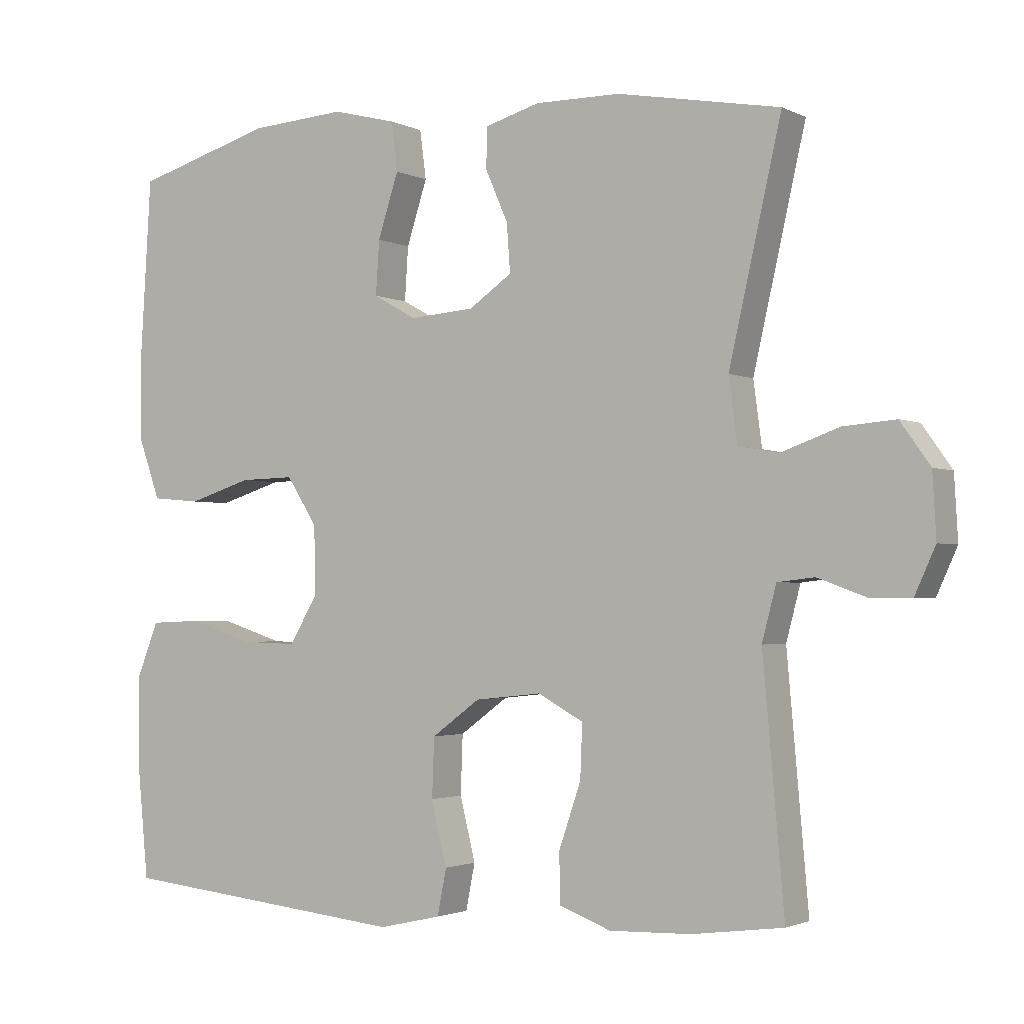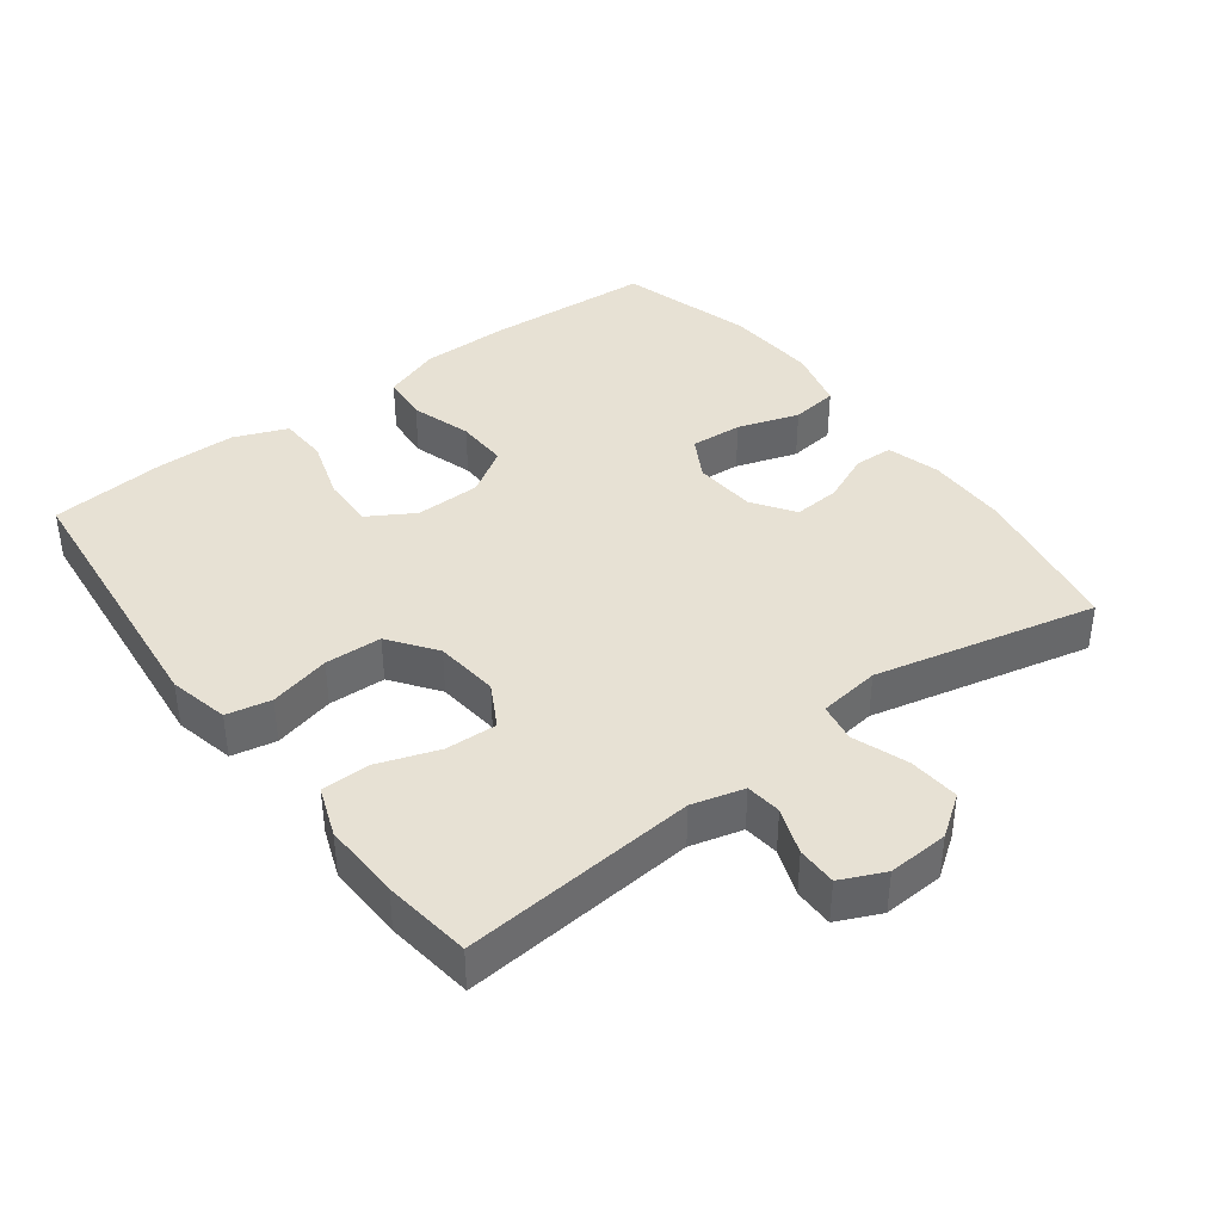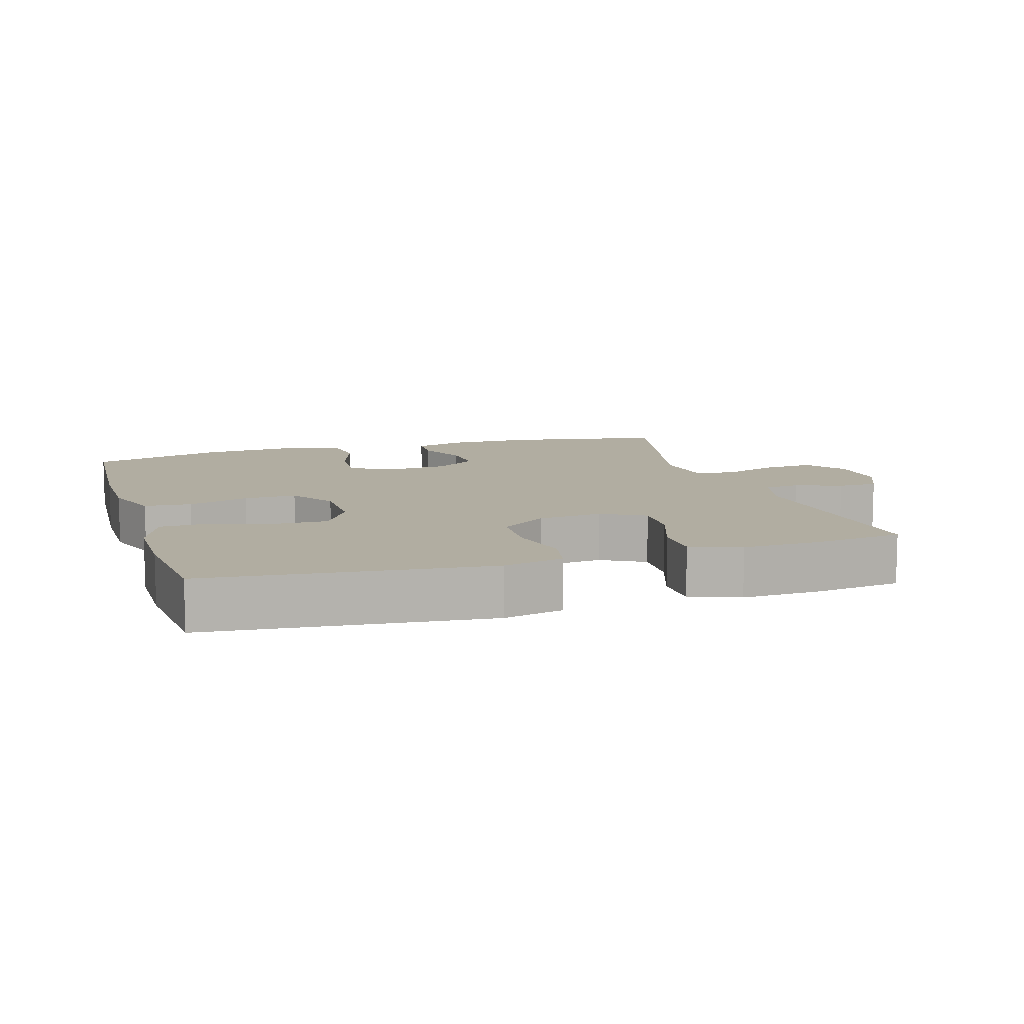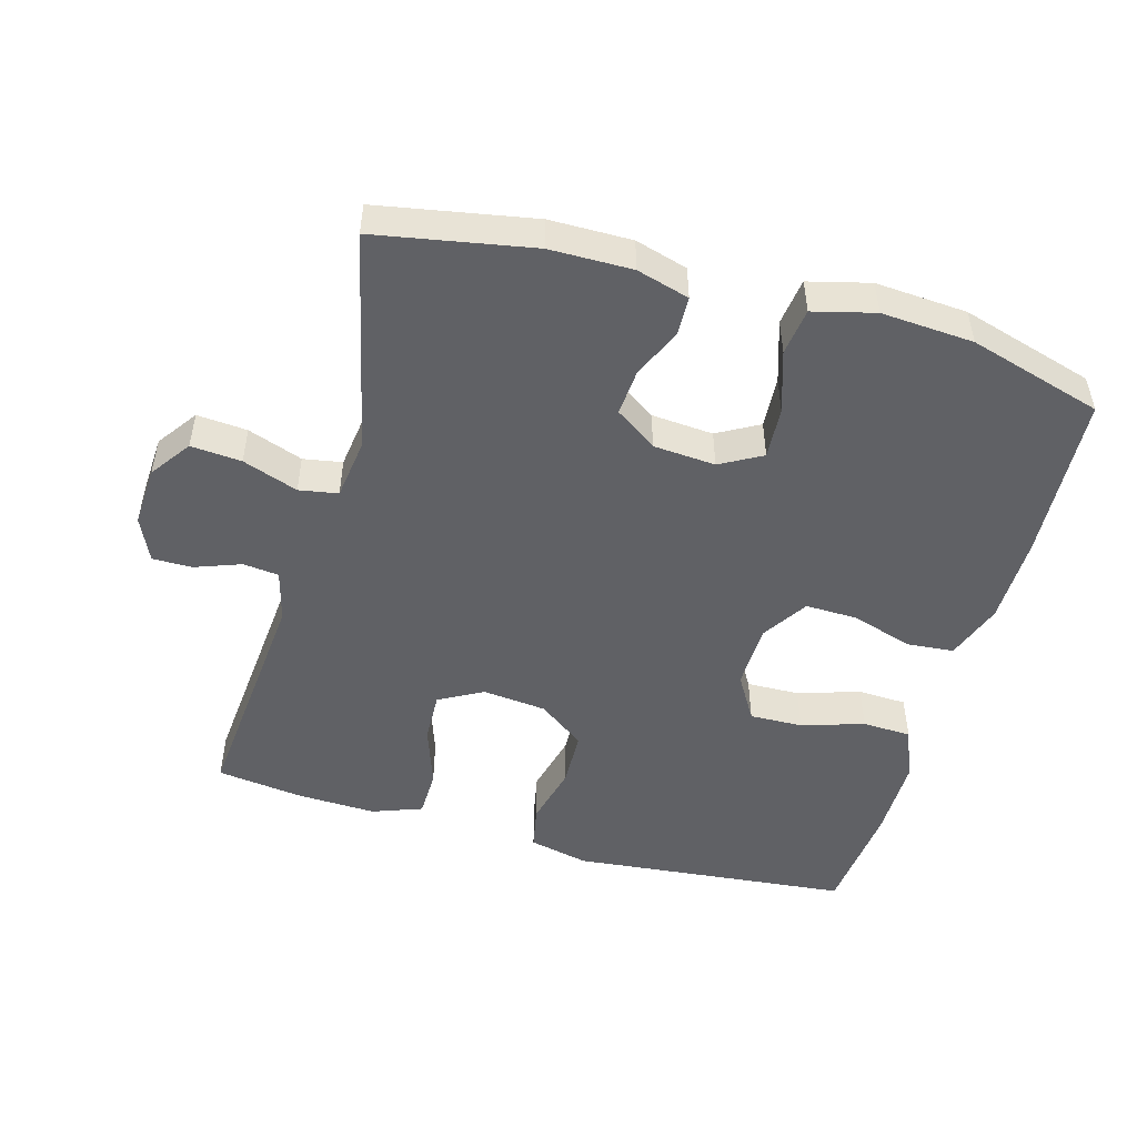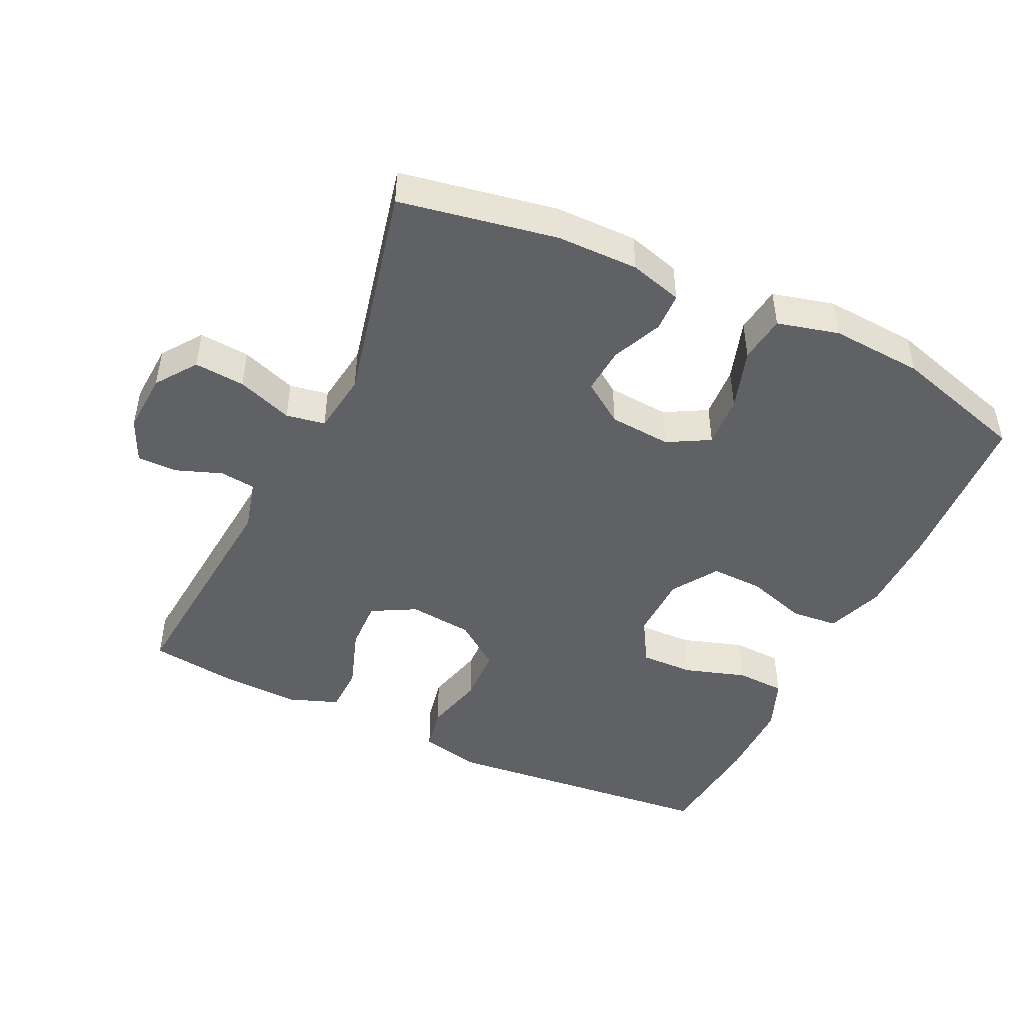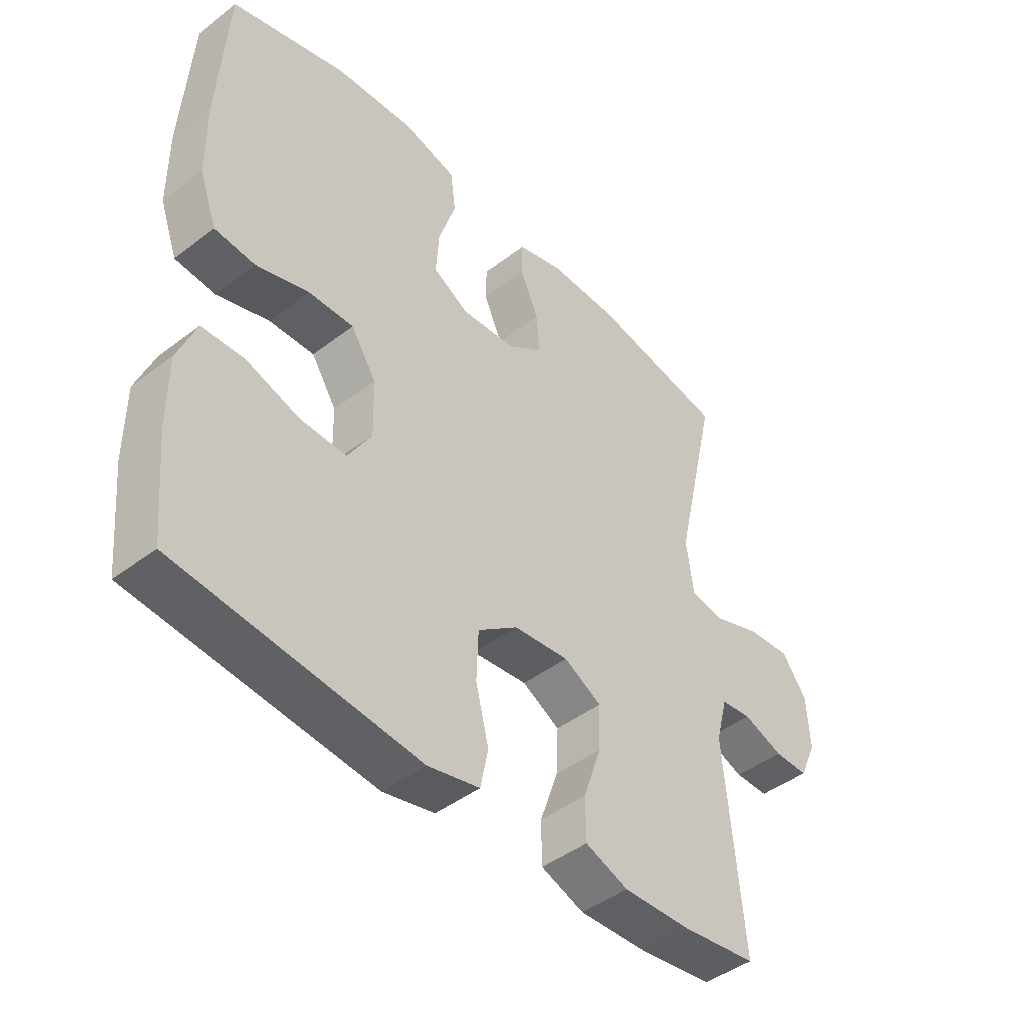
<metadata>
{"format":"obj","ext":"obj","renderer":"f3d","projection":"perspective","resolution":1024,"background":"white","views":[{"elev":-2.1,"azim":-148.5,"up":"+Z"},{"elev":39.6,"azim":-126.9,"up":"+Y"},{"elev":10.3,"azim":162.9,"up":"+Y"},{"elev":-49.5,"azim":-15.8,"up":"+Y"},{"elev":-46.7,"azim":-25.5,"up":"+Y"},{"elev":-44.7,"azim":131.7,"up":"+Z"}]}
</metadata>
<code>
v -0.5 0.07 0.5
v -0.271 0.07 0.542
v -0.151 0.07 0.543
v -0.074 0.07 0.521
v -0.072 0.07 0.464
v -0.104 0.07 0.391
v -0.109 0.07 0.323
v -0.048 0.07 0.281
v 0.043 0.07 0.274
v 0.104 0.07 0.308
v 0.099 0.07 0.384
v 0.07 0.07 0.474
v 0.079 0.07 0.543
v 0.169 0.07 0.566
v 0.304 0.07 0.557
v 0.5 0.07 0.5
v 0.515 0.07 0.254
v 0.514 0.07 0.126
v 0.484 0.07 0.042
v 0.415 0.07 0.036
v 0.326 0.07 0.064
v 0.249 0.07 0.066
v 0.206 0.07 -0.001
v 0.204 0.07 -0.097
v 0.244 0.07 -0.164
v 0.322 0.07 -0.162
v 0.413 0.07 -0.133
v 0.485 0.07 -0.136
v 0.516 0.07 -0.214
v 0.516 0.07 -0.333
v 0.5 0.07 -0.5
v 0.22 0.07 -0.528
v 0.091 0.07 -0.541
v 0.003 0.07 -0.521
v -0.01 0.07 -0.456
v 0.012 0.07 -0.367
v 0.009 0.07 -0.284
v -0.059 0.07 -0.234
v -0.153 0.07 -0.224
v -0.217 0.07 -0.259
v -0.214 0.07 -0.334
v -0.183 0.07 -0.424
v -0.184 0.07 -0.494
v -0.257 0.07 -0.521
v -0.372 0.07 -0.517
v -0.5 0.07 -0.5
v -0.47 0.07 -0.158
v -0.49 0.07 -0.082
v -0.542 0.07 -0.076
v -0.61 0.07 -0.101
v -0.668 0.07 -0.101
v -0.697 0.07 -0.037
v -0.692 0.07 0.052
v -0.65 0.07 0.111
v -0.576 0.07 0.105
v -0.495 0.07 0.076
v -0.438 0.07 0.086
v -0.426 0.07 0.176
v -0.5 0 0.5
v -0.271 0 0.542
v -0.151 0 0.543
v -0.074 0 0.521
v -0.072 0 0.464
v -0.104 0 0.391
v -0.109 0 0.323
v -0.048 0 0.281
v 0.043 0 0.274
v 0.104 0 0.308
v 0.099 0 0.384
v 0.07 0 0.474
v 0.079 0 0.543
v 0.169 0 0.566
v 0.304 0 0.557
v 0.5 0 0.5
v 0.515 0 0.254
v 0.514 0 0.126
v 0.484 0 0.042
v 0.415 0 0.036
v 0.326 0 0.064
v 0.249 0 0.066
v 0.206 0 -0.001
v 0.204 0 -0.097
v 0.244 0 -0.164
v 0.322 0 -0.162
v 0.413 0 -0.133
v 0.485 0 -0.136
v 0.516 0 -0.214
v 0.516 0 -0.333
v 0.5 0 -0.5
v 0.22 0 -0.528
v 0.091 0 -0.541
v 0.003 0 -0.521
v -0.01 0 -0.456
v 0.012 0 -0.367
v 0.009 0 -0.284
v -0.059 0 -0.234
v -0.153 0 -0.224
v -0.217 0 -0.259
v -0.214 0 -0.334
v -0.183 0 -0.424
v -0.184 0 -0.494
v -0.257 0 -0.521
v -0.372 0 -0.517
v -0.5 0 -0.5
v -0.47 0 -0.158
v -0.49 0 -0.082
v -0.542 0 -0.076
v -0.61 0 -0.101
v -0.668 0 -0.101
v -0.697 0 -0.037
v -0.692 0 0.052
v -0.65 0 0.111
v -0.576 0 0.105
v -0.495 0 0.076
v -0.438 0 0.086
v -0.426 0 0.176
f 53 54 55 56
f 51 52 53 56
f 49 50 51 56
f 48 49 56 57
f 47 48 57
f 46 47 57 58
f 44 45 46 58
f 41 42 43 44
f 40 41 44 58
f 33 34 35 36
f 32 33 36 37
f 31 32 37
f 30 31 37 38
f 26 27 28 29
f 25 26 29 30
f 18 19 20 21
f 18 21 22
f 17 18 22
f 16 17 22
f 15 16 22 23
f 11 12 13 14
f 10 11 14 15
f 3 4 5 6
f 3 6 7
f 2 3 7
f 1 2 7
f 39 40 58 1
f 25 30 38
f 24 25 38 39
f 23 24 39 1
f 10 15 23
f 9 10 23
f 8 9 23
f 1 7 8 23
f 114 113 112 111
f 114 111 110 109
f 114 109 108 107
f 115 114 107 106
f 115 106 105
f 116 115 105 104
f 116 104 103 102
f 102 101 100 99
f 116 102 99 98
f 94 93 92 91
f 95 94 91 90
f 95 90 89
f 96 95 89 88
f 87 86 85 84
f 88 87 84 83
f 79 78 77 76
f 80 79 76
f 80 76 75
f 80 75 74
f 81 80 74 73
f 72 71 70 69
f 73 72 69 68
f 64 63 62 61
f 65 64 61
f 65 61 60
f 65 60 59
f 59 116 98 97
f 96 88 83
f 97 96 83 82
f 59 97 82 81
f 81 73 68
f 81 68 67
f 81 67 66
f 81 66 65 59
f 1 59 60 2
f 2 60 61 3
f 3 61 62 4
f 4 62 63 5
f 5 63 64 6
f 6 64 65 7
f 7 65 66 8
f 8 66 67 9
f 9 67 68 10
f 10 68 69 11
f 11 69 70 12
f 12 70 71 13
f 13 71 72 14
f 14 72 73 15
f 15 73 74 16
f 16 74 75 17
f 17 75 76 18
f 18 76 77 19
f 19 77 78 20
f 20 78 79 21
f 21 79 80 22
f 22 80 81 23
f 23 81 82 24
f 24 82 83 25
f 25 83 84 26
f 26 84 85 27
f 27 85 86 28
f 28 86 87 29
f 29 87 88 30
f 30 88 89 31
f 31 89 90 32
f 32 90 91 33
f 33 91 92 34
f 34 92 93 35
f 35 93 94 36
f 36 94 95 37
f 37 95 96 38
f 38 96 97 39
f 39 97 98 40
f 40 98 99 41
f 41 99 100 42
f 42 100 101 43
f 43 101 102 44
f 44 102 103 45
f 45 103 104 46
f 46 104 105 47
f 47 105 106 48
f 48 106 107 49
f 49 107 108 50
f 50 108 109 51
f 51 109 110 52
f 52 110 111 53
f 53 111 112 54
f 54 112 113 55
f 55 113 114 56
f 56 114 115 57
f 57 115 116 58
f 58 116 59 1

</code>
